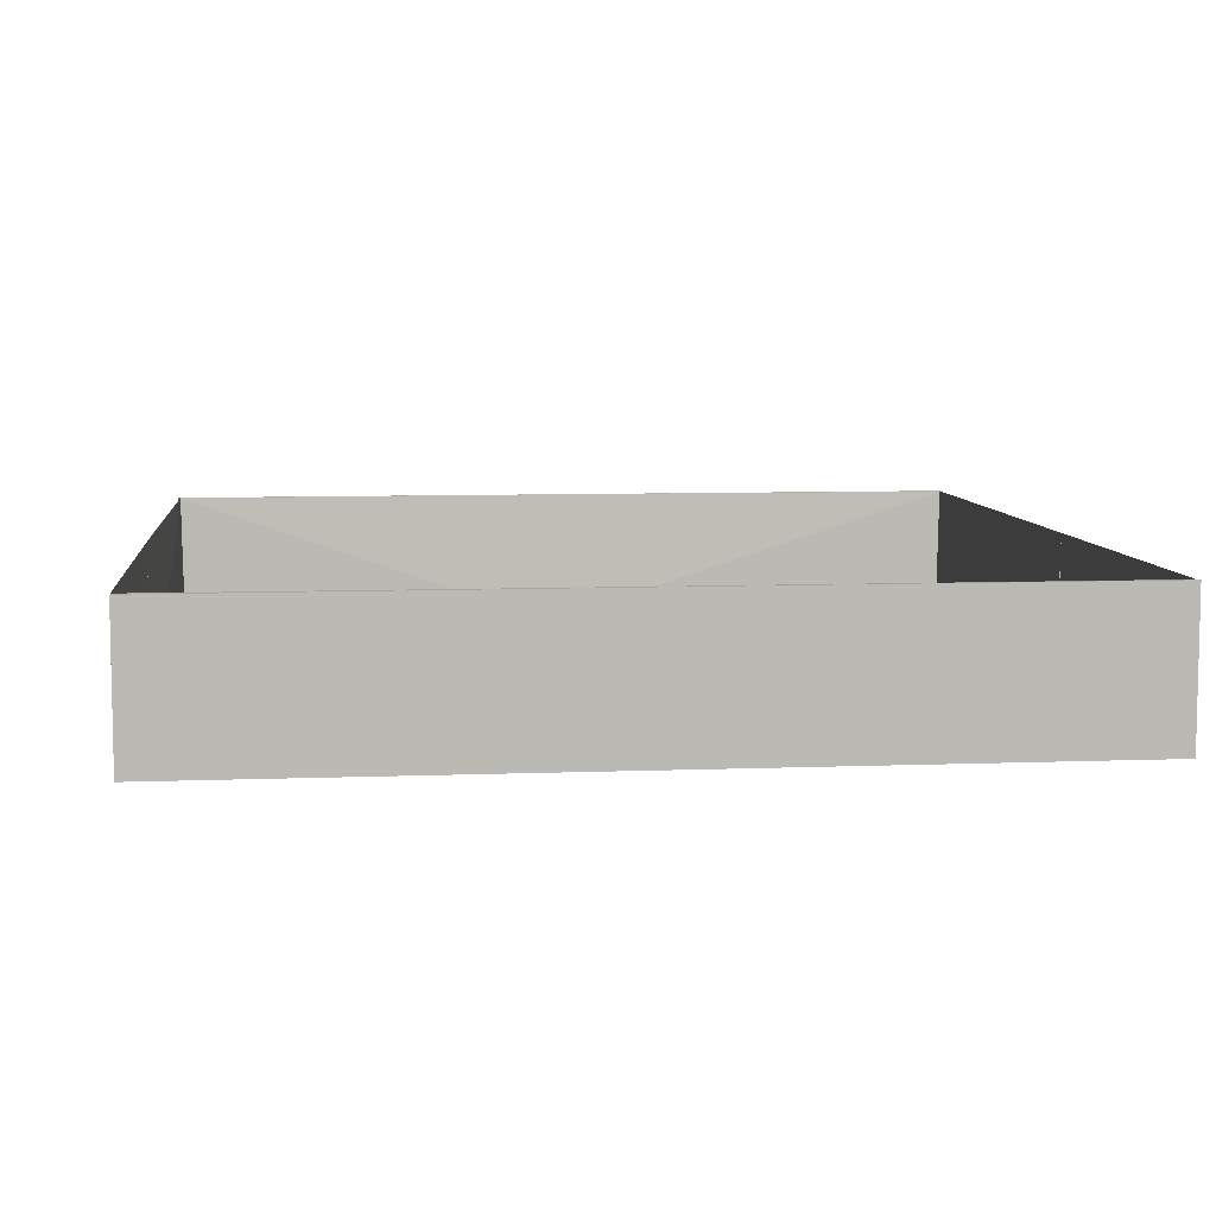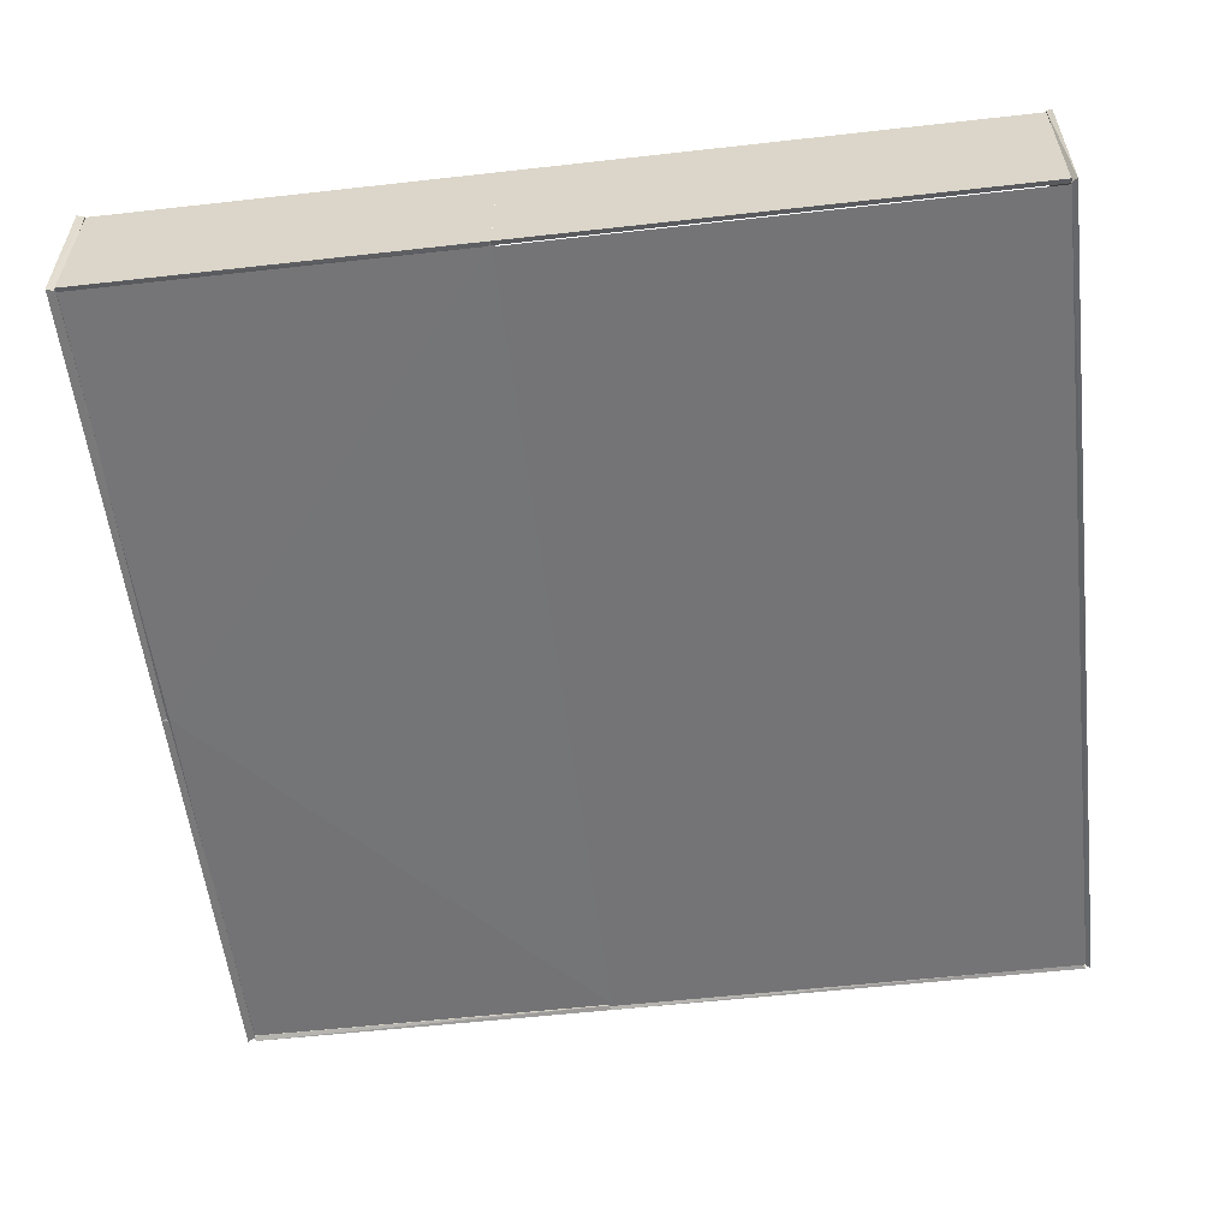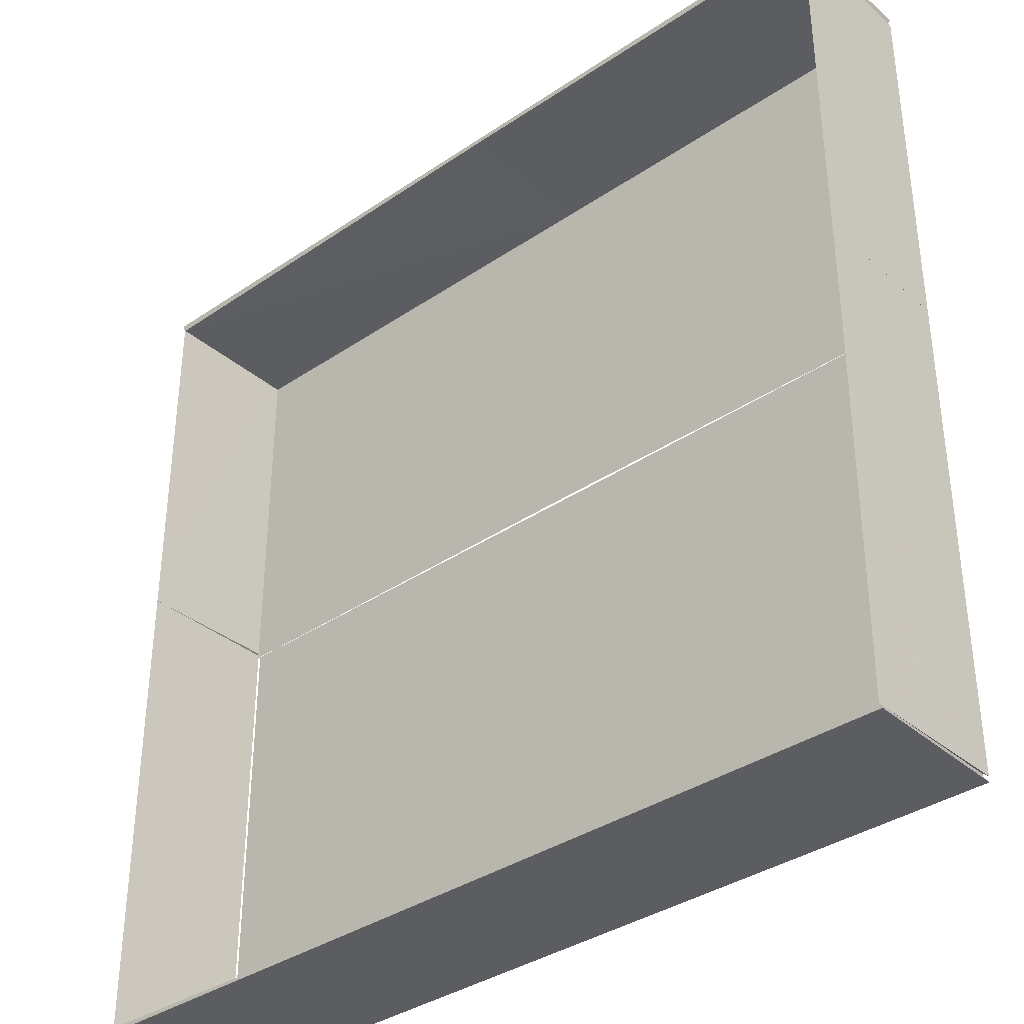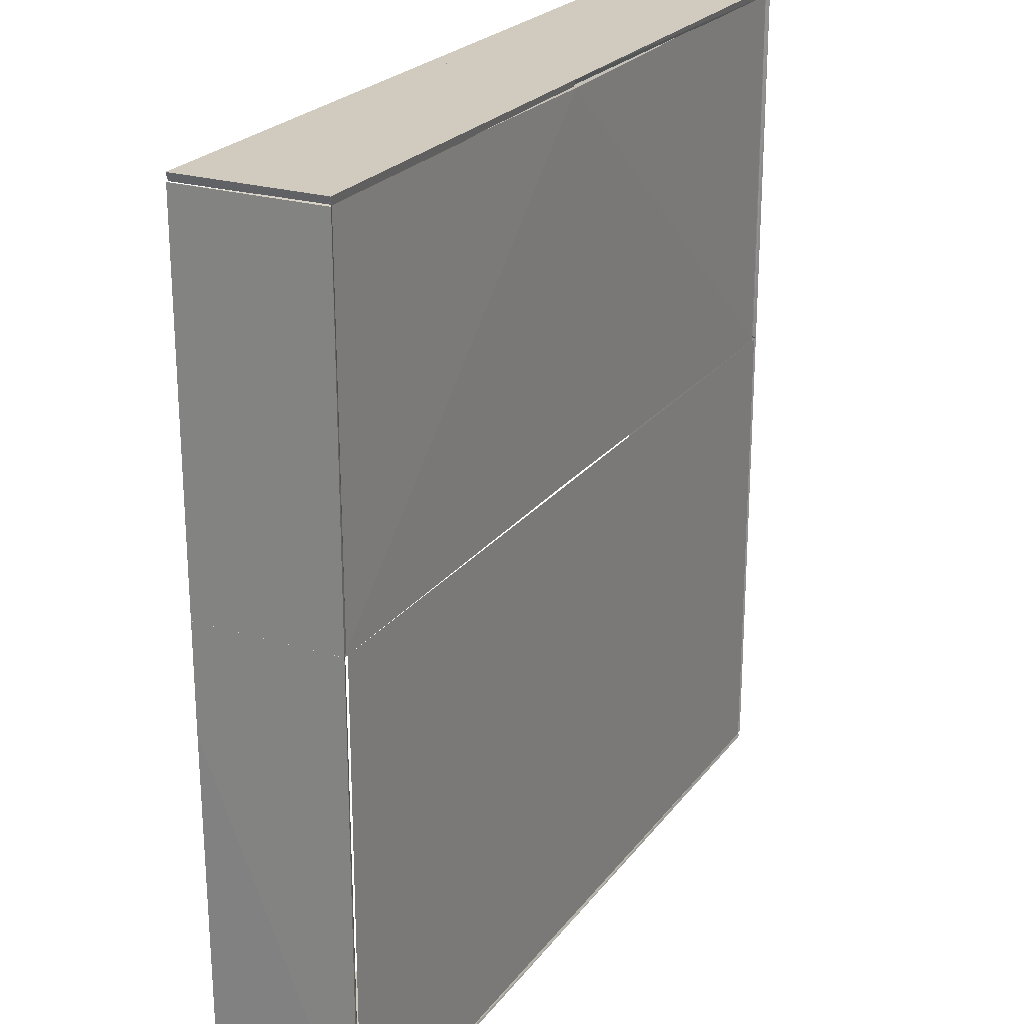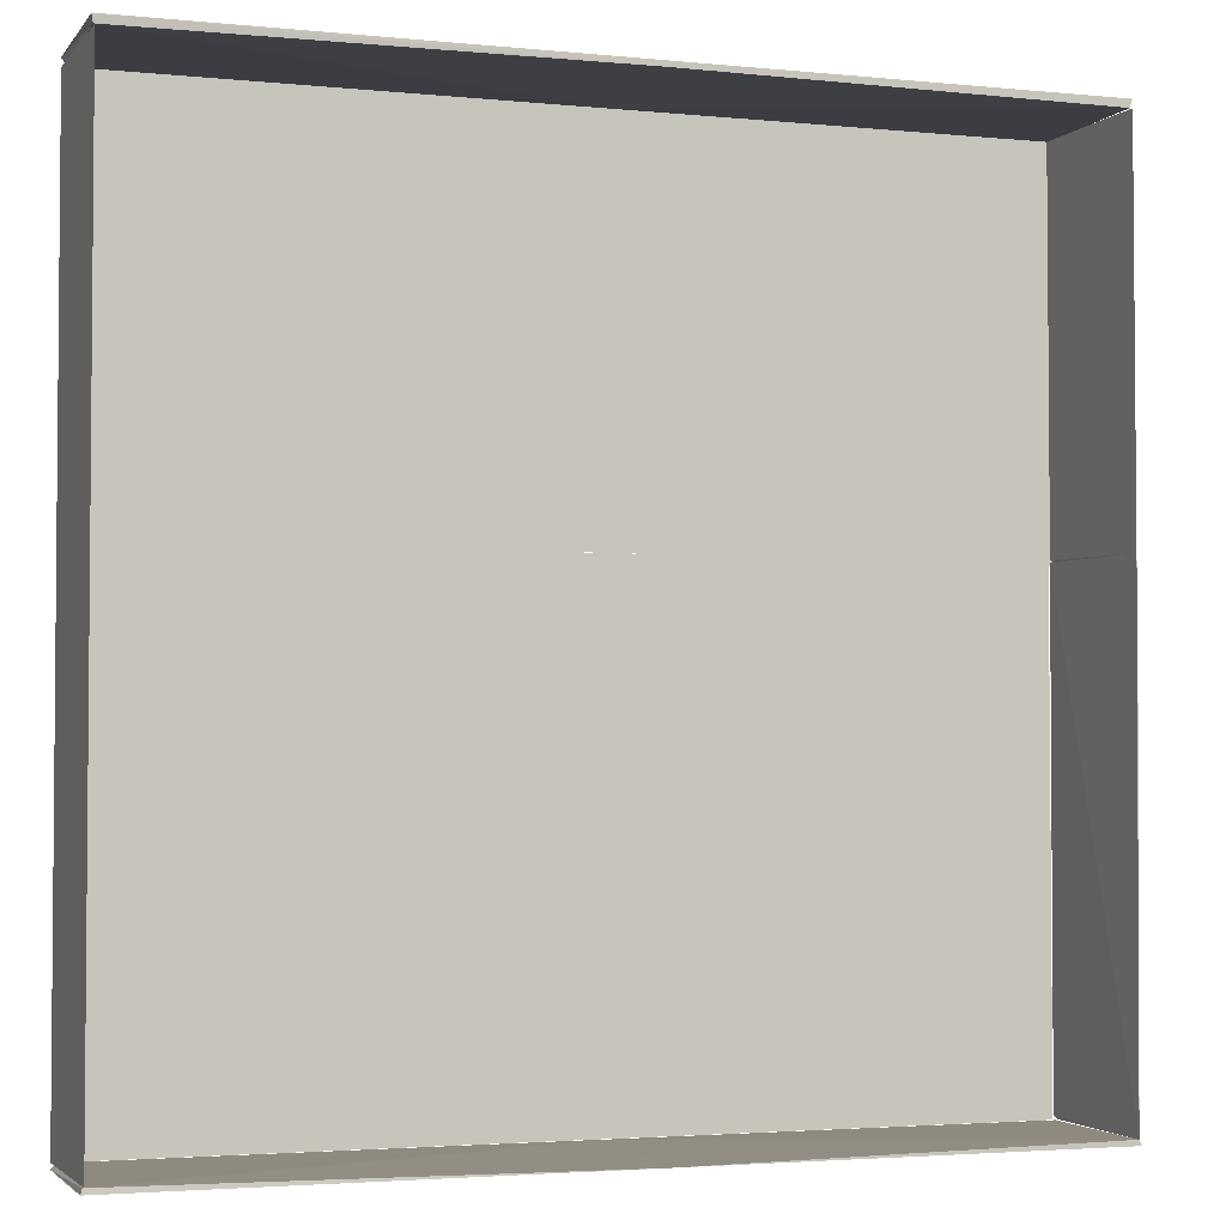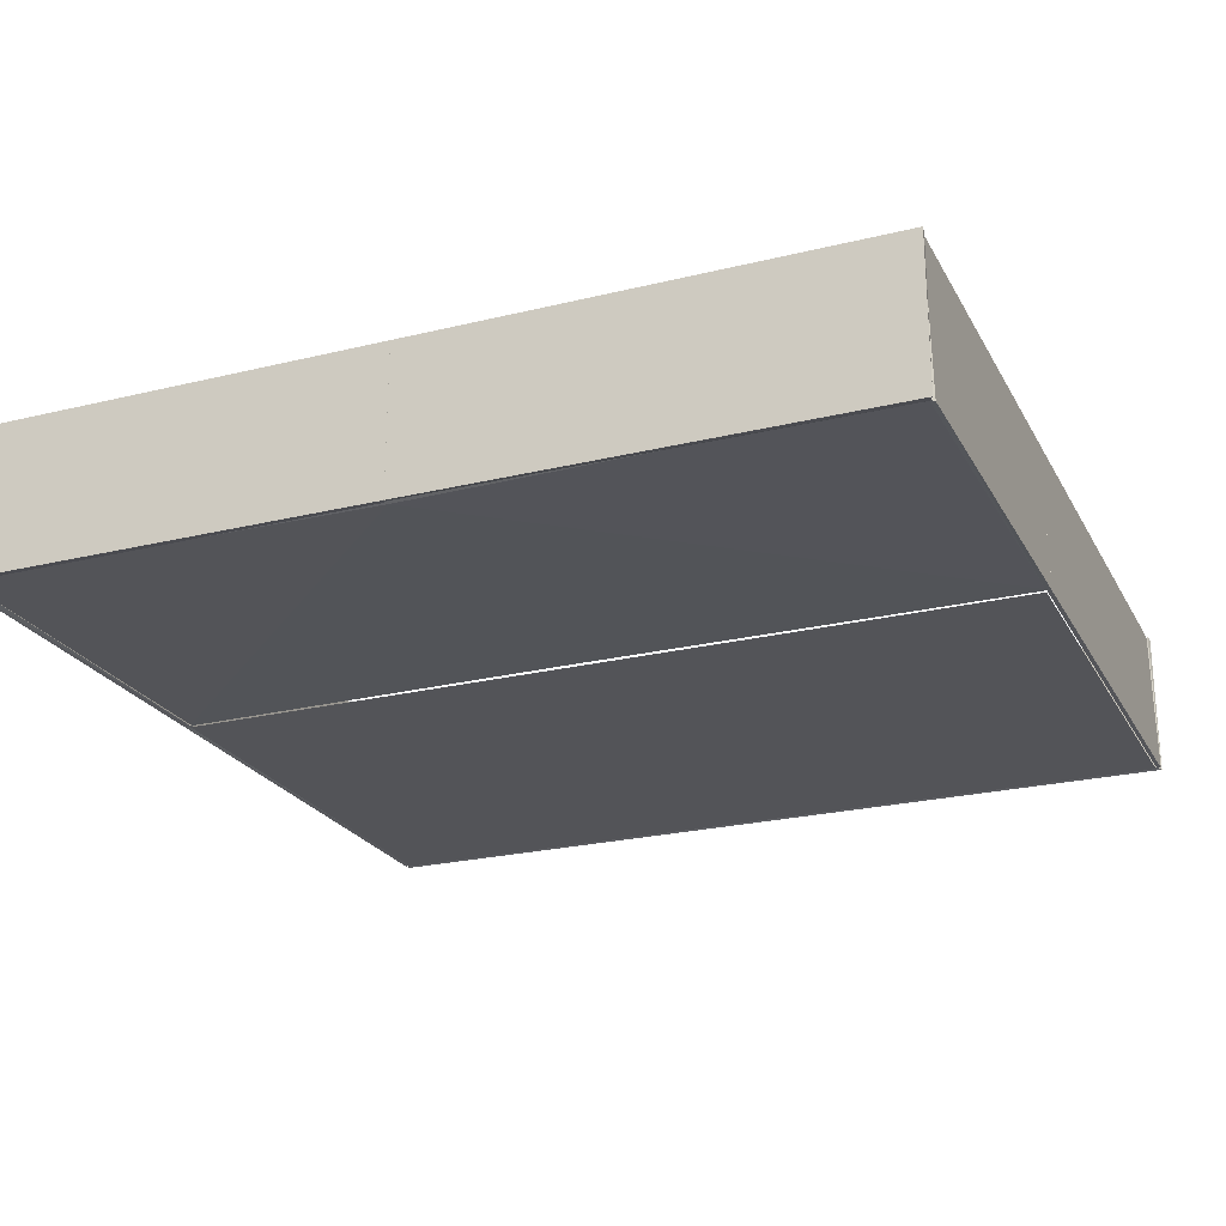
<metadata>
{"format":"obj","ext":"obj","renderer":"f3d","projection":"perspective","resolution":1024,"background":"white","views":[{"elev":7.5,"azim":173.7,"up":"+Z"},{"elev":-56.3,"azim":-83.3,"up":"+Z"},{"elev":-36.4,"azim":41.4,"up":"+Y"},{"elev":23.3,"azim":117.3,"up":"+Y"},{"elev":-3.0,"azim":-19.1,"up":"+Y"},{"elev":-23.6,"azim":-157.6,"up":"+Z"}]}
</metadata>
<code>
o hull_0
v 0.7689 0.767 0.000999
v 0.7689 0.4372 0
v 0.7736 0.7665 0.1299
v 0.7736 0.7665 -0.00117
v 0.7736 0.4342 0.1299
v 0.7736 0.4342 -0.00117
f 2 4 6
f 3 5 4
f 4 2 1
f 2 5 1
f 5 3 1
f 3 4 1
f 5 2 6
f 4 5 6
o hull_1
v 0.7714 0.4319 0.001187
v 0.7714 0.7689 0.001187
v 0.3993 0.7706 0.001199
v 0.4037 0.7665 -0.00117
v 0.4037 0.4342 0.00117
f 7 9 11
f 10 8 7
f 7 8 9
f 8 10 9
f 9 10 11
f 10 7 11
o hull_2
v 0.4086 0.7706 0.001199
v 0.000999 0.7686 0.001185
v 0.000999 0.4321 0.001185
v 0.4037 0.7665 -0.00117
v 0.4037 0.4342 0.00117
f 12 15 13
f 16 12 14
f 12 16 15
f 16 14 15
f 15 14 13
f 14 12 13
o hull_3
v 0.00117 0.7665 0.1299
v 0.00117 0.4342 0.1299
v 0.003469 0.4372 -0
v 0.003518 0.767 0.000999
v -0.00117 0.7665 -0.00117
v -0.00117 0.4342 -0.00117
f 21 19 22
f 18 17 21
f 19 21 20
f 18 19 20
f 17 18 20
f 21 17 20
f 19 18 22
f 18 21 22
o hull_4
v 0.7689 0.4348 0.000999
v 0.7689 0.007398 0
v 0.7712 0.003553 0.1299
v 0.7736 0.3382 0.1299
v 0.7736 0.4342 0.1299
v 0.7736 0.4342 -0.00117
v 0.7736 0.003553 -0.00117
f 29 26 25
f 27 26 28
f 28 24 23
f 27 28 23
f 28 26 29
f 24 28 29
f 26 27 25
f 23 24 25
f 27 23 25
f 24 29 25
o hull_5
v 0.7688 0.4342 -0.00117
v 0.7688 0.003553 -0.00117
v 0.4037 0.4342 -0.00117
v 0.4037 0.003553 -0.00117
f 33 30 32
f 30 33 32
f 31 33 30
f 33 31 30
o hull_6
v 0.003511 0.4342 -0.00117
v 0.003511 0.003553 -0.00117
v 0.4037 0.4342 -0.00117
v 0.4037 0.003553 -0.00117
f 35 36 34
f 36 35 34
f 37 35 36
f 35 37 36
o hull_7
v 0.00117 0.003545 0.1299
v 0.00117 0.4342 0.1299
v 0.003518 0.4348 0.000999
v 0.003518 0.002936 0.000999
v -0.00117 0.003545 -0.00117
v -0.00117 0.4342 -0.00117
f 42 41 38
f 40 39 41
f 42 40 41
f 40 42 43
f 42 39 43
f 39 40 43
f 39 42 38
f 41 39 38
o hull_8
v 0.7702 0.7666 0
v 0.4038 0.7689 0.1299
v 0.4038 0.7736 0.1299
v 0.4038 0.7736 -0.00117
v 0.7712 0.7665 0.1299
v 0.7735 0.7736 0.1299
v 0.7735 0.7736 -0.00117
v 0.4071 0.7666 0
v 0.4032 0.7665 0.000999
f 48 46 45
f 46 49 47
f 51 52 47
f 52 46 47
f 49 46 48
f 47 49 50
f 51 47 50
f 49 48 50
f 50 48 44
f 52 51 44
f 48 52 44
f 51 50 44
f 46 52 45
f 52 48 45
o hull_9
v 0 0.7666 0.1295
v 0.002445 0.7666 0
v 0.4037 0.7689 0.1299
v 0.4037 0.7736 0.1299
v 0.4037 0.7736 -0.00117
v 0.4044 0.7665 0.000999
v -0.00117 0.7736 0.1299
v -0.00117 0.7736 -0.00117
f 55 58 56
f 53 55 59
f 54 57 58
f 55 53 58
f 53 54 58
f 54 53 60
f 53 59 60
f 59 57 60
f 57 54 60
f 59 55 56
f 57 59 56
f 58 57 56
o hull_10
v 0.7702 0.003469 0
v 0.4038 -0.00117 0.1299
v 0.4038 -0.00117 -0.00117
v 0.7712 0.003511 0.1299
v 0.7735 -0.00117 0.1299
v 0.7735 -0.00117 -0.00117
v 0.4032 0.003518 0.000999
f 63 67 61
f 62 63 66
f 62 64 67
f 63 62 67
f 64 62 65
f 62 66 65
f 66 64 65
f 66 63 61
f 64 66 61
f 67 64 61
o hull_11
v 0 0.003497 0.1295
v 0.002445 0.003469 0
v 0.4037 -0.00117 0.1299
v 0.4037 -0.00117 -0.00117
v 0.4044 0.003518 0.000999
v -0.00117 -0.00117 0.1299
v -0.00117 -0.00117 -0.00117
f 74 68 69
f 73 74 71
f 71 72 70
f 73 71 70
f 73 70 68
f 74 73 68
f 70 72 68
f 68 72 69
f 71 74 69
f 72 71 69

</code>
